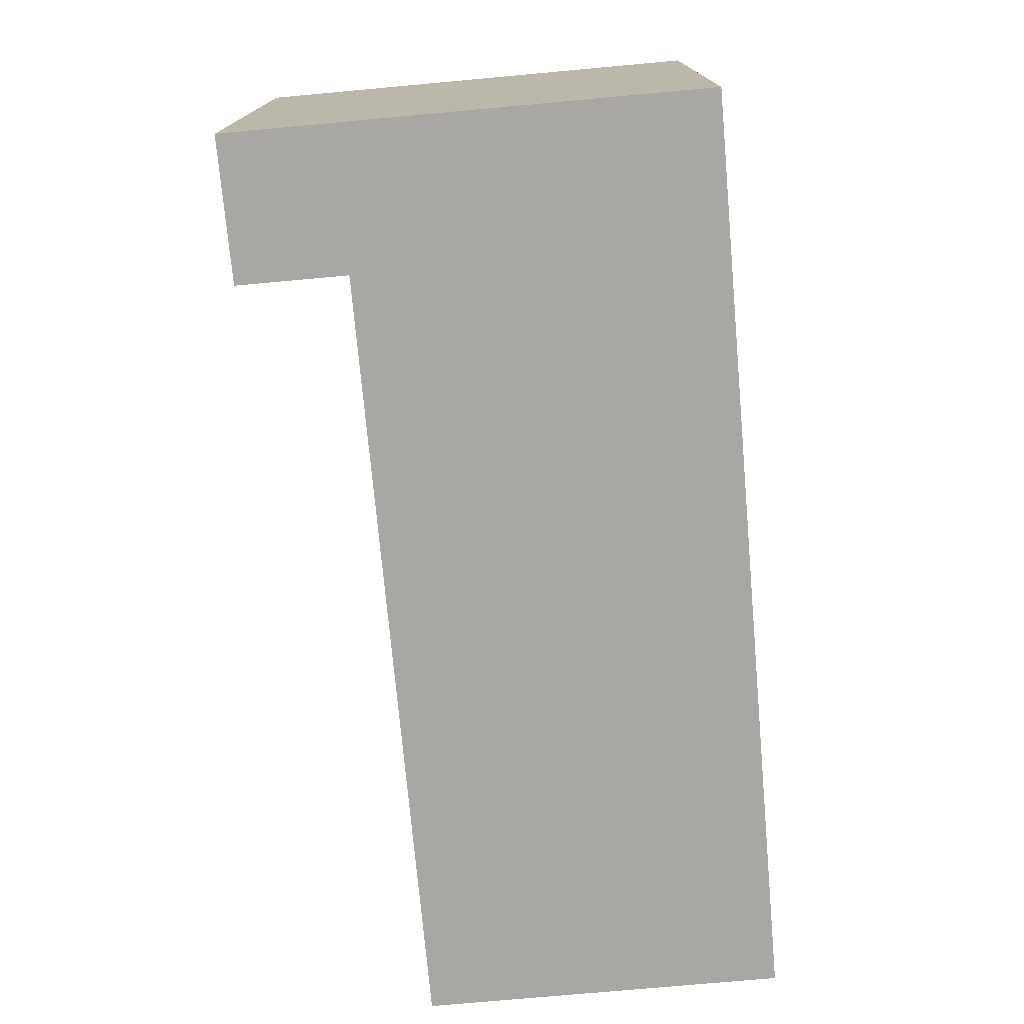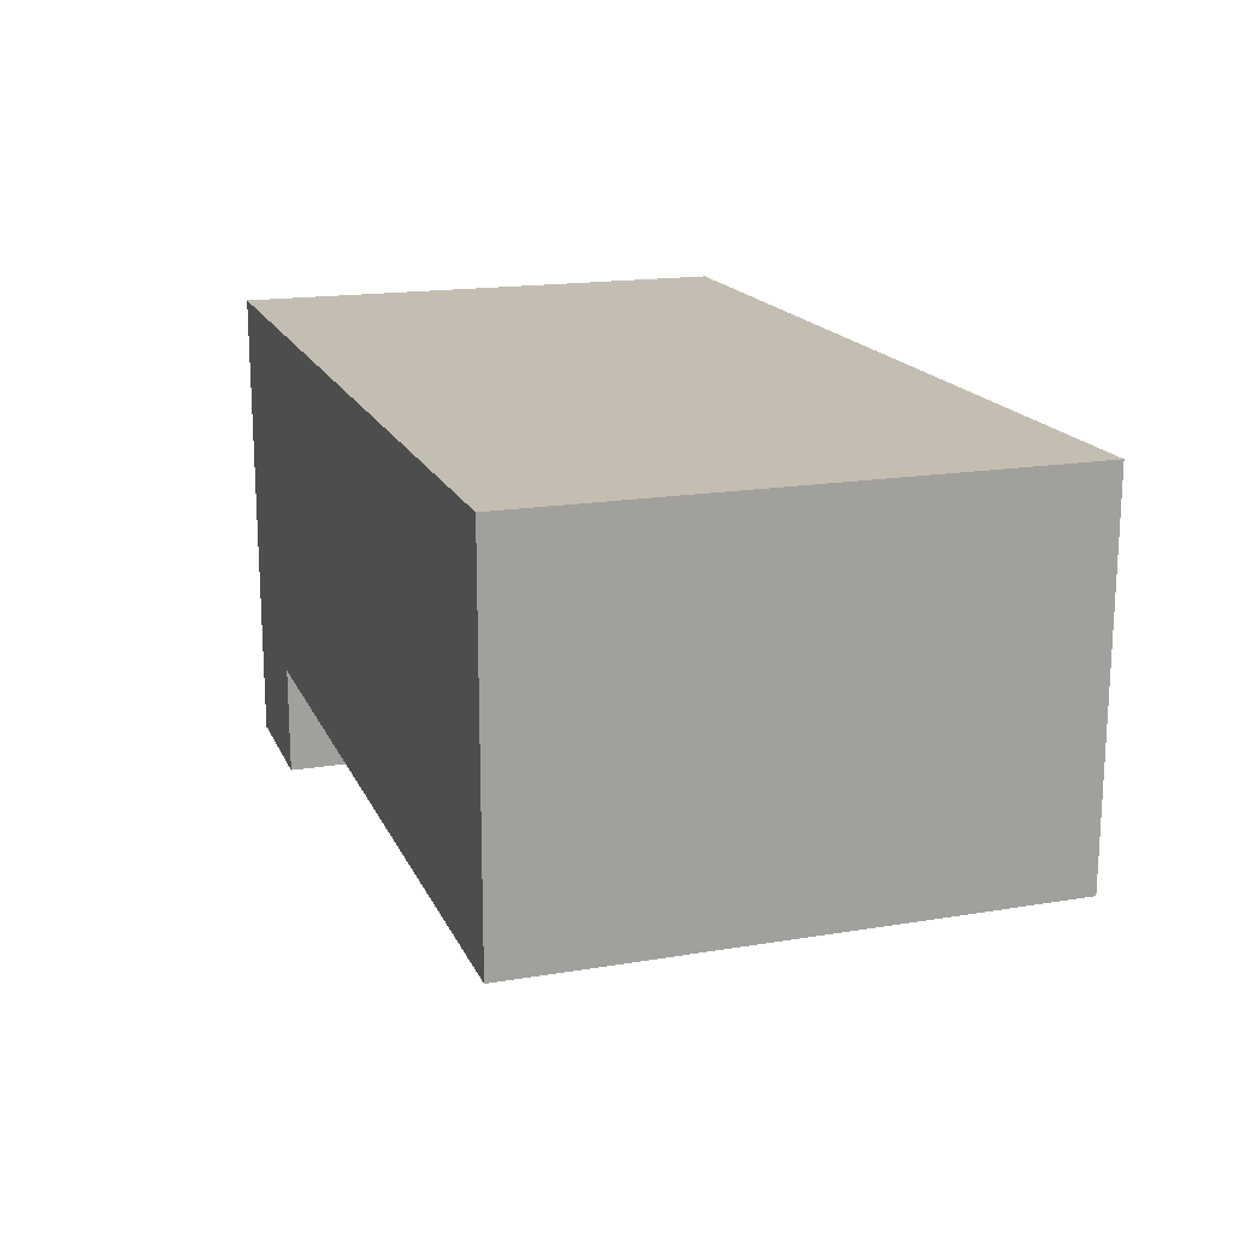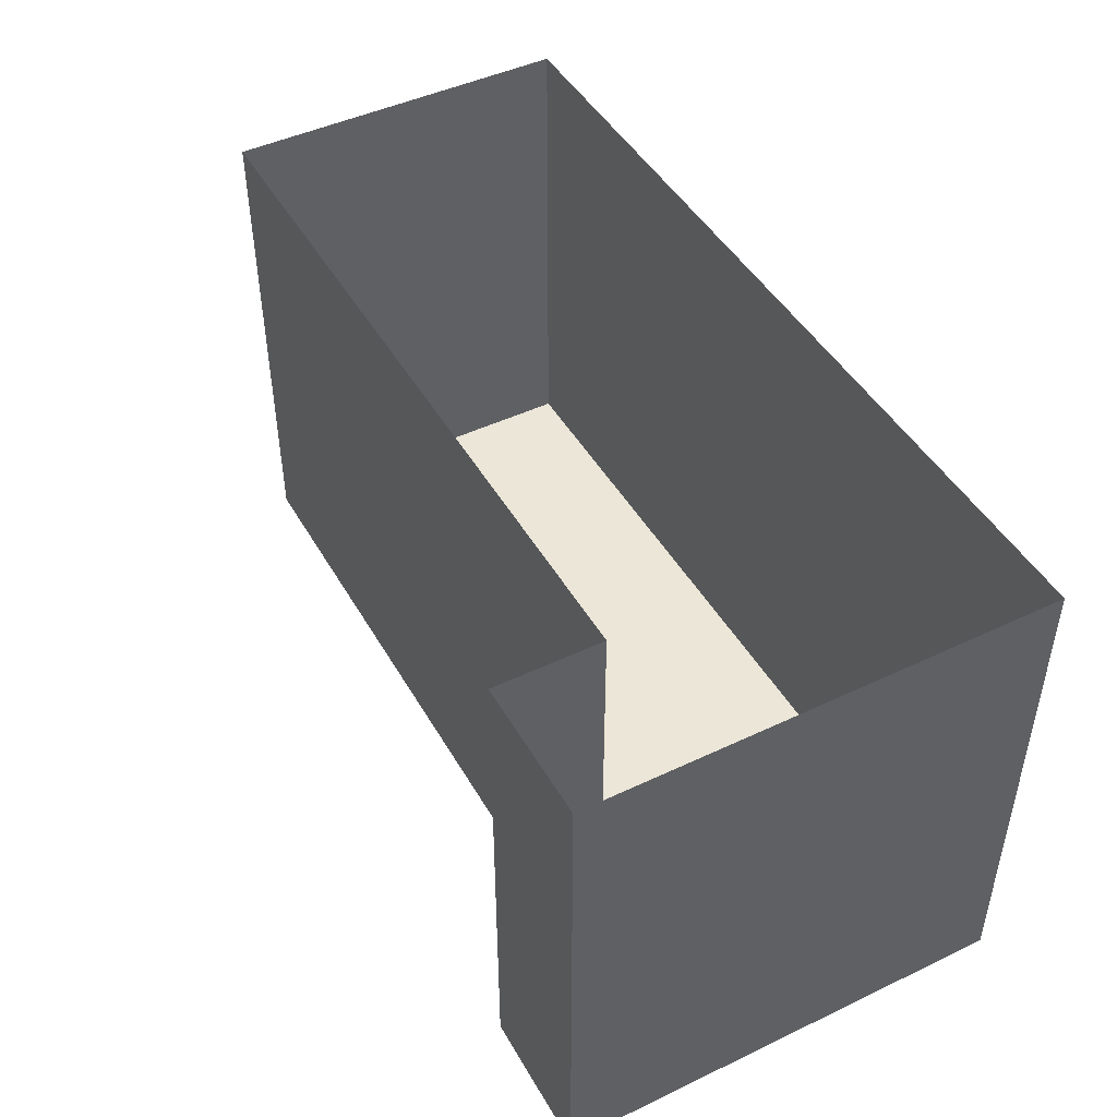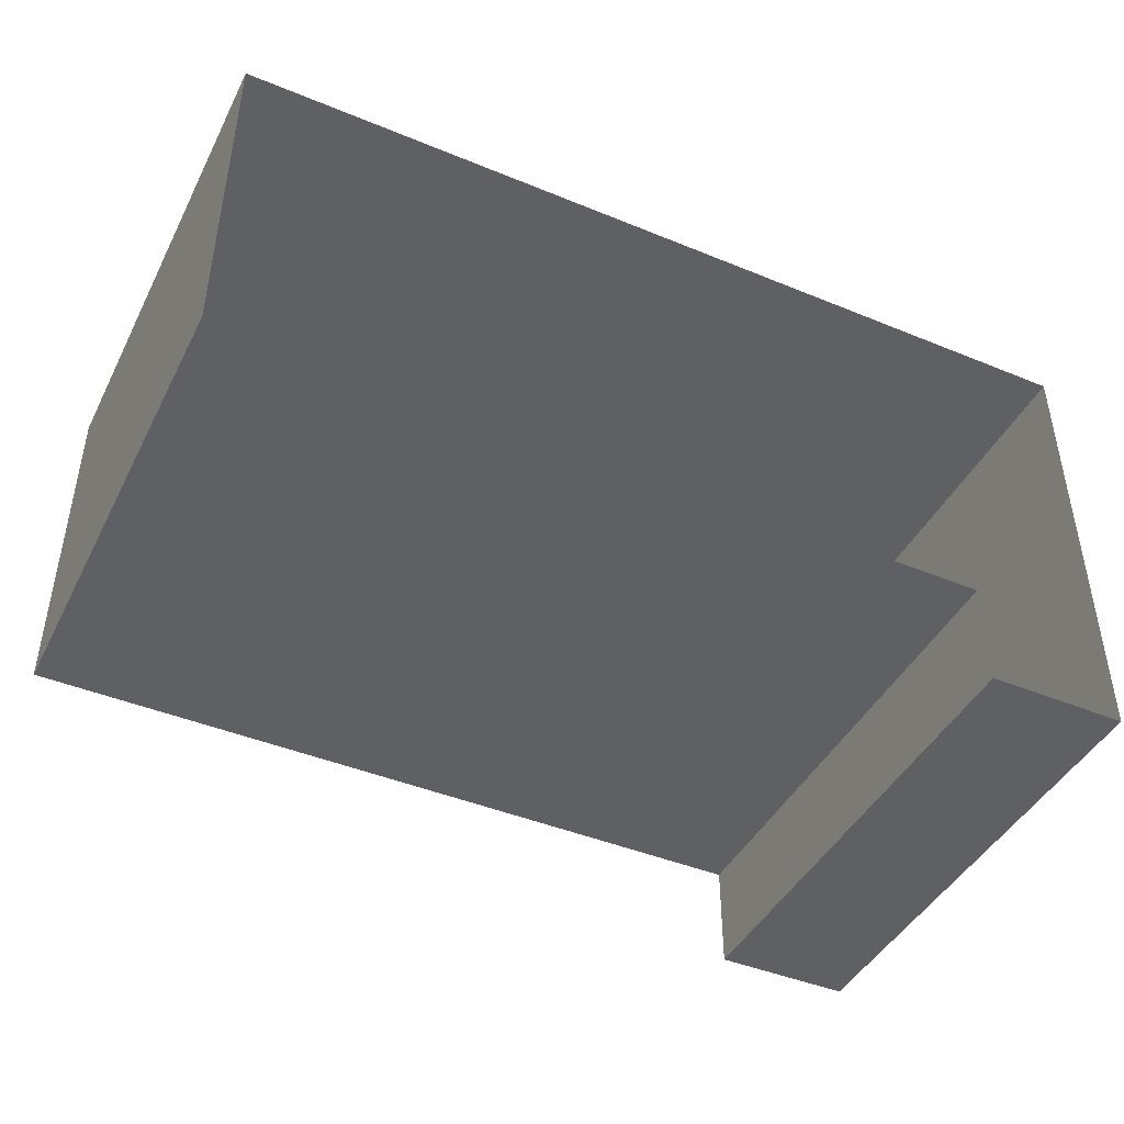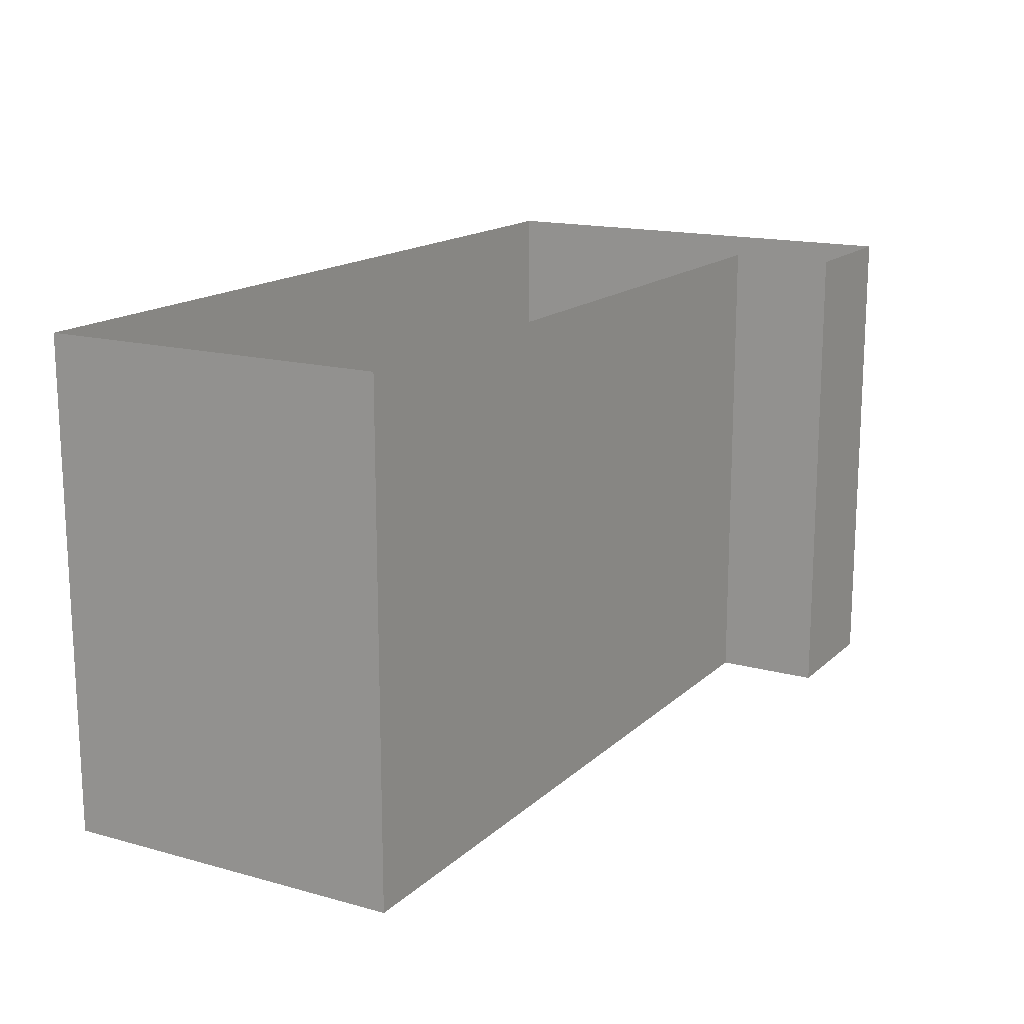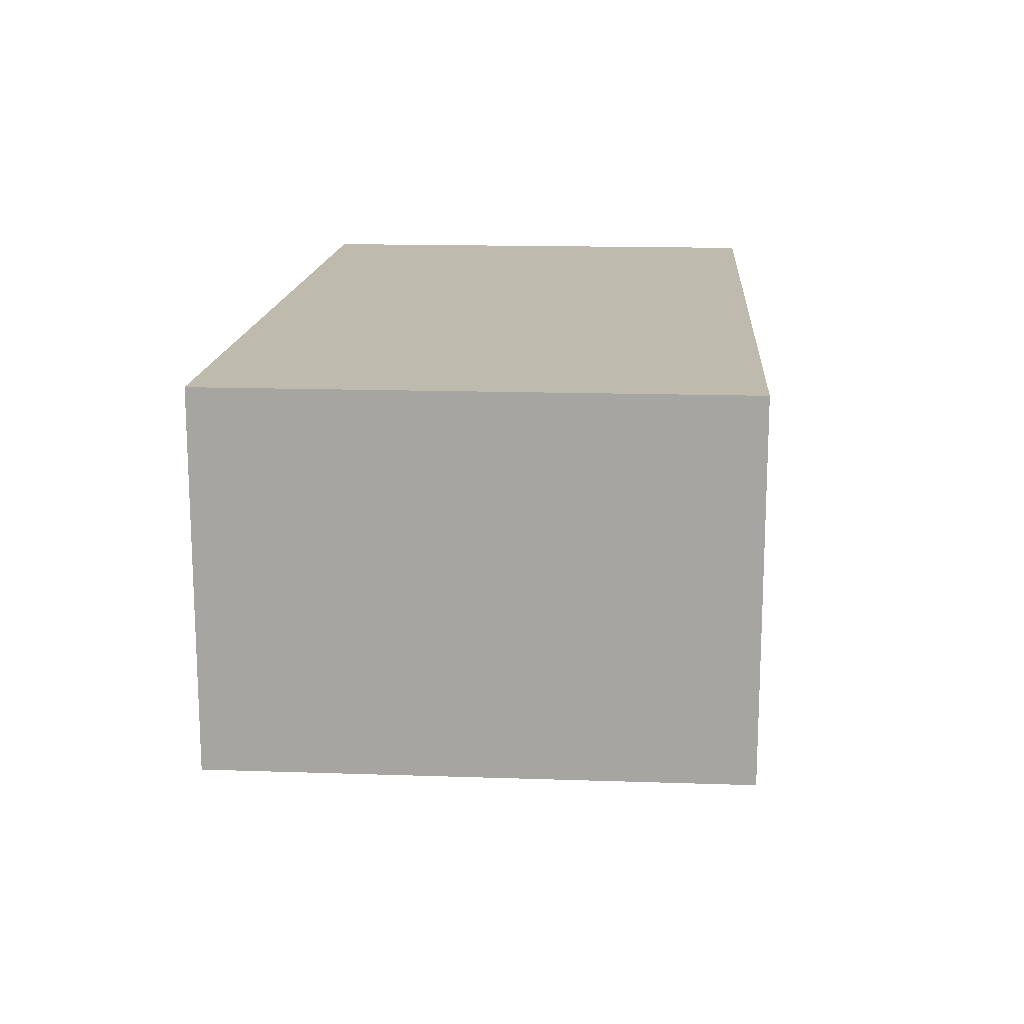
<metadata>
{"format":"obj","ext":"obj","renderer":"f3d","projection":"perspective","resolution":1024,"background":"white","views":[{"elev":-74.6,"azim":-84.8,"up":"+Y"},{"elev":17.1,"azim":71.7,"up":"+Z"},{"elev":46.3,"azim":-118.5,"up":"+Y"},{"elev":-43.9,"azim":154.2,"up":"+Z"},{"elev":15.8,"azim":119.8,"up":"+Y"},{"elev":15.4,"azim":94.1,"up":"+Z"}]}
</metadata>
<code>
g Collision03
v -9.225 -0 -8.522
v -13.49 0 2.288
v 13.88 -0 2.237
v 13.88 -0 -8.522
v -13.49 0 -11.81
v -9.225 0 -11.81
v 13.88 15.21 2.237
v 13.88 -0 2.237
v -13.49 0 2.288
v -13.49 15.21 2.288
v 13.88 -0 -8.522
v 13.88 15.21 -8.522
v -9.225 15.21 -8.522
v -9.225 -0 -8.522
v 13.88 -0 2.237
v 13.88 15.21 2.237
v 13.88 15.21 -8.522
v 13.88 -0 -8.522
v -9.225 -0 -8.522
v -9.225 15.21 -8.522
v -9.225 15.21 -11.81
v -9.225 0 -11.81
v -13.49 0 -11.81
v -13.49 15.21 -11.81
v -13.49 15.21 2.288
v -13.49 0 2.288
v -9.225 0 -11.81
v -9.225 15.21 -11.81
v -13.49 15.21 -11.81
v -13.49 0 -11.81
f 1 2 3
f 1 3 4
f 1 5 2
f 1 6 5
f 7 8 9
f 7 9 10
f 11 12 13
f 11 13 14
f 15 16 17
f 15 17 18
f 19 20 21
f 19 21 22
f 23 24 25
f 23 25 26
f 27 28 29
f 27 29 30

</code>
